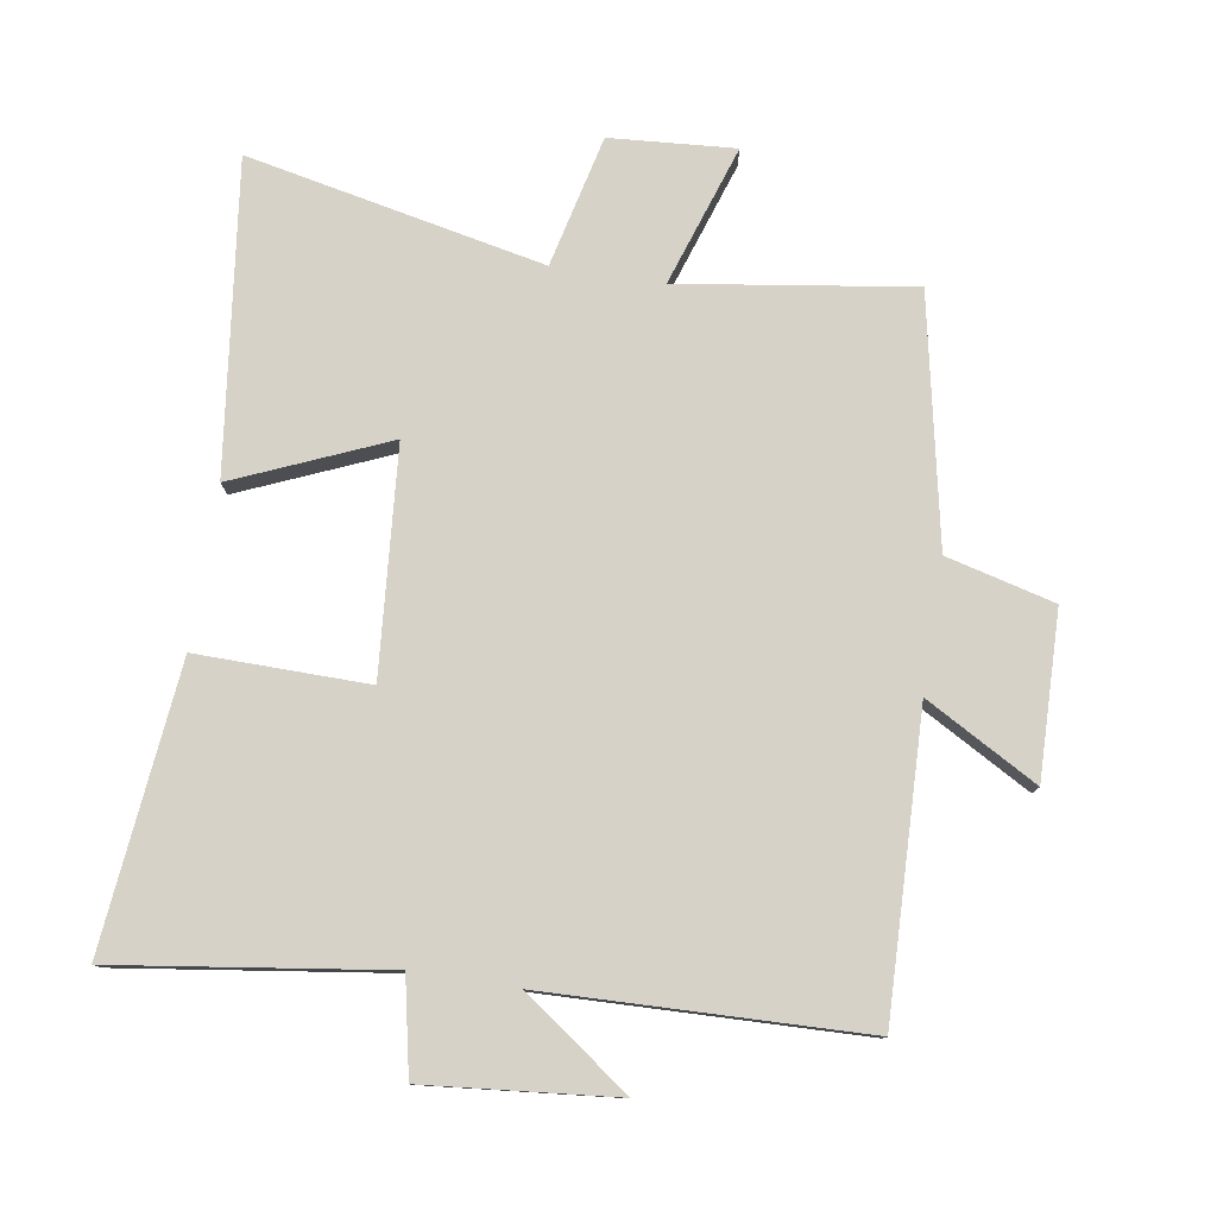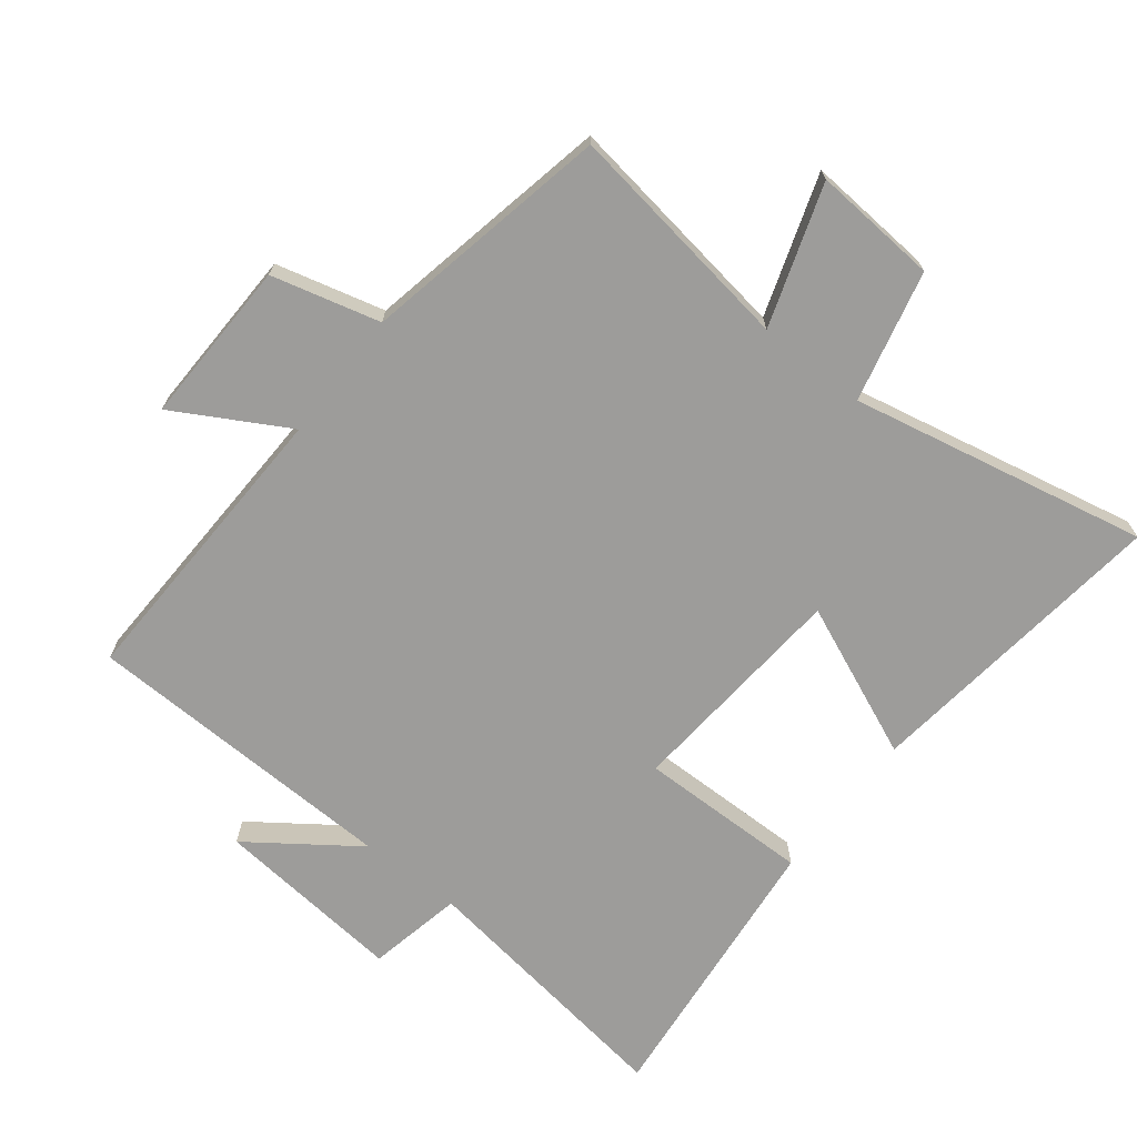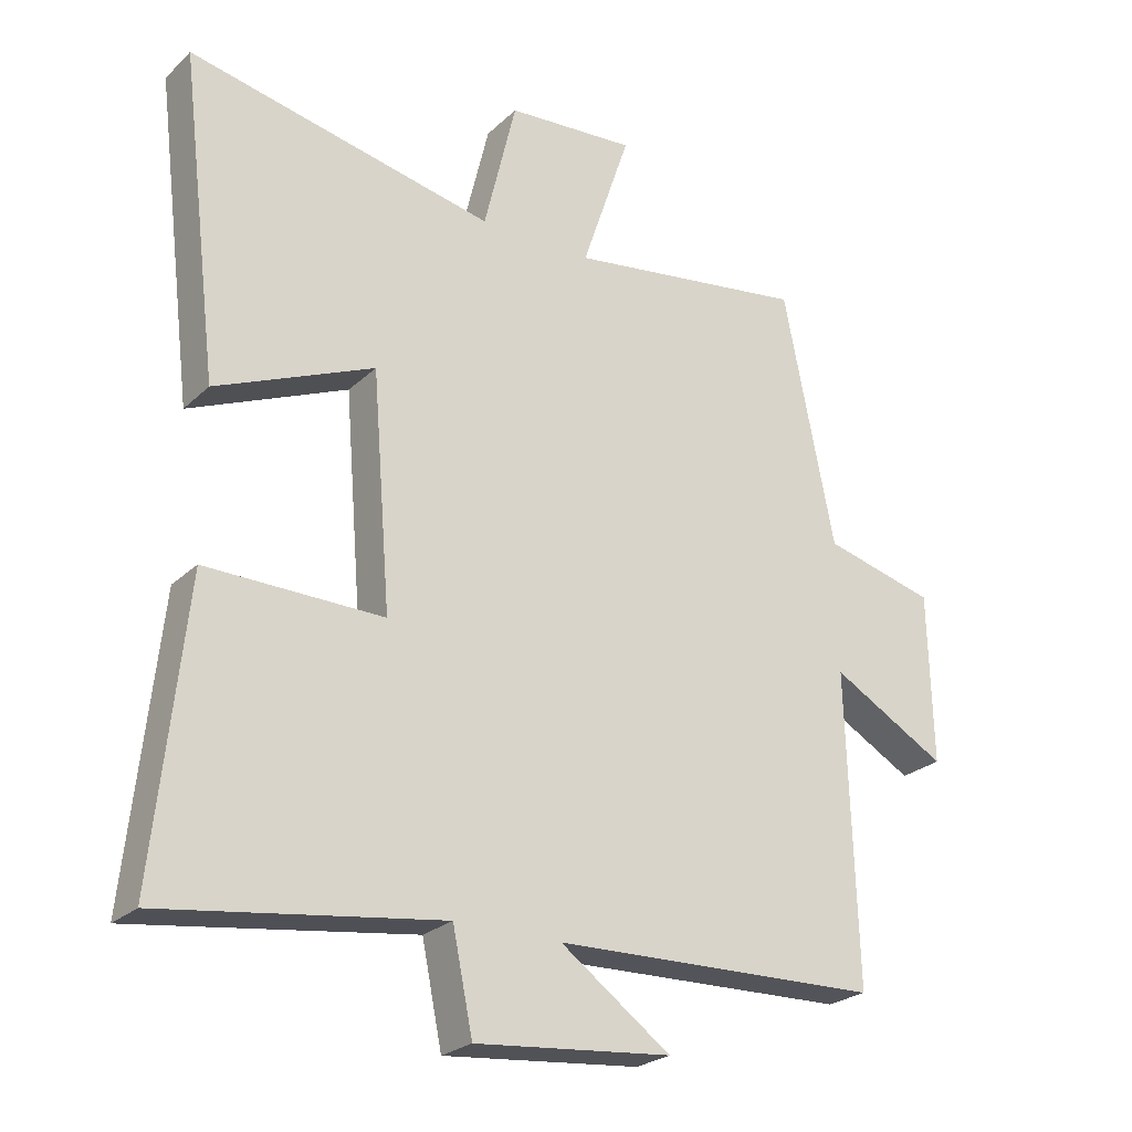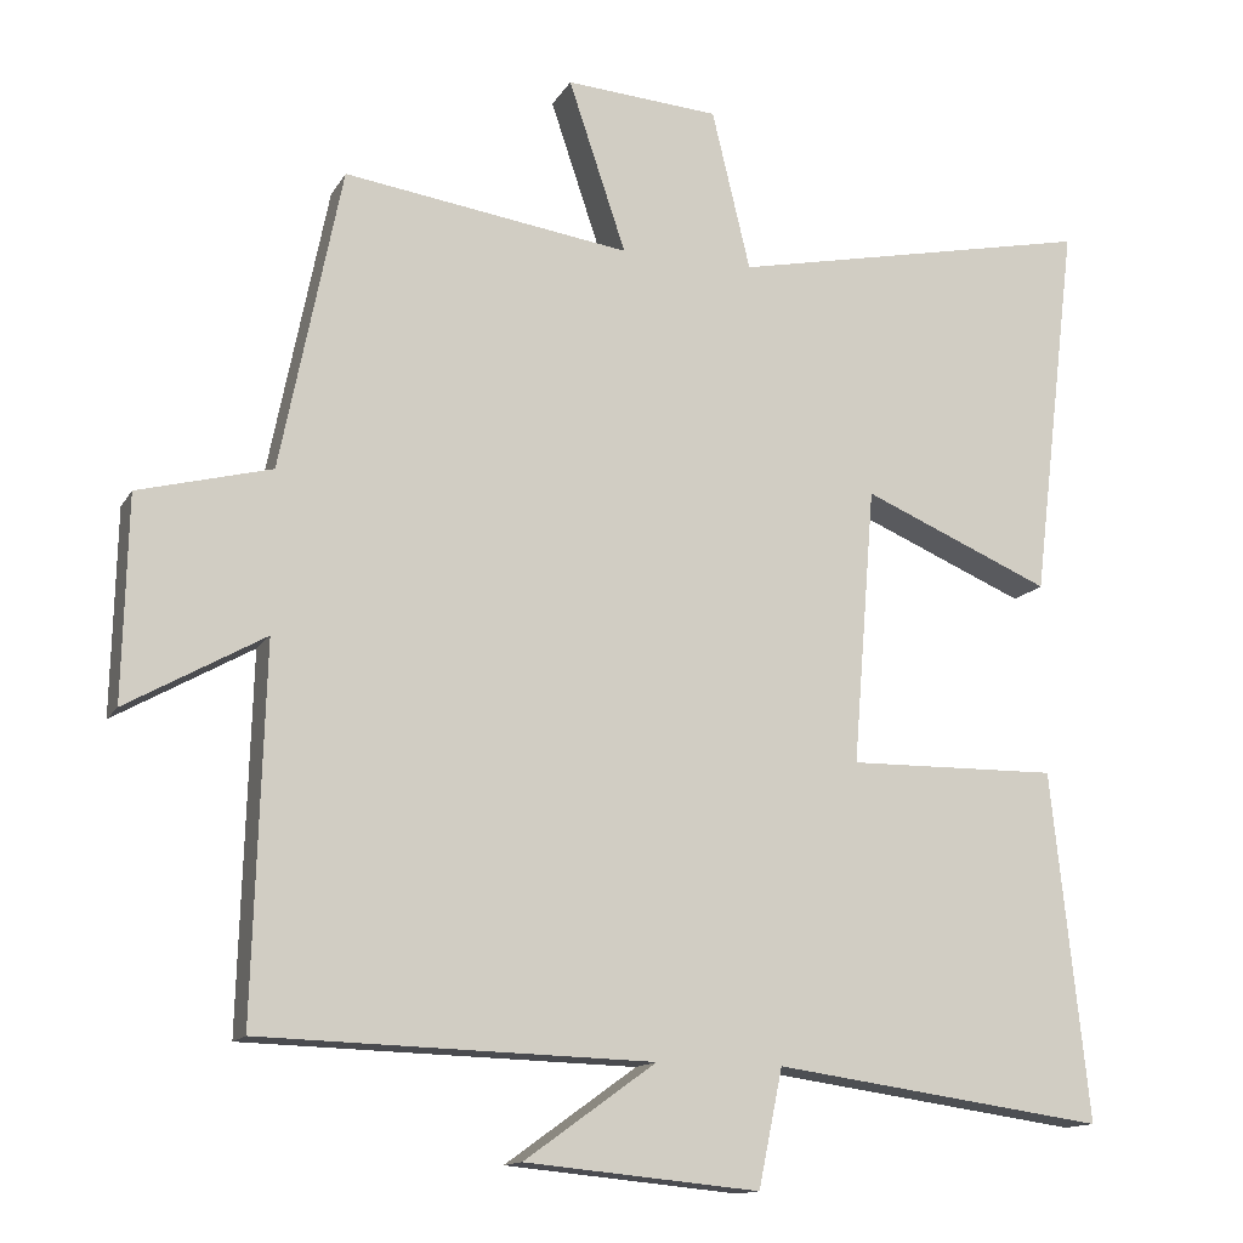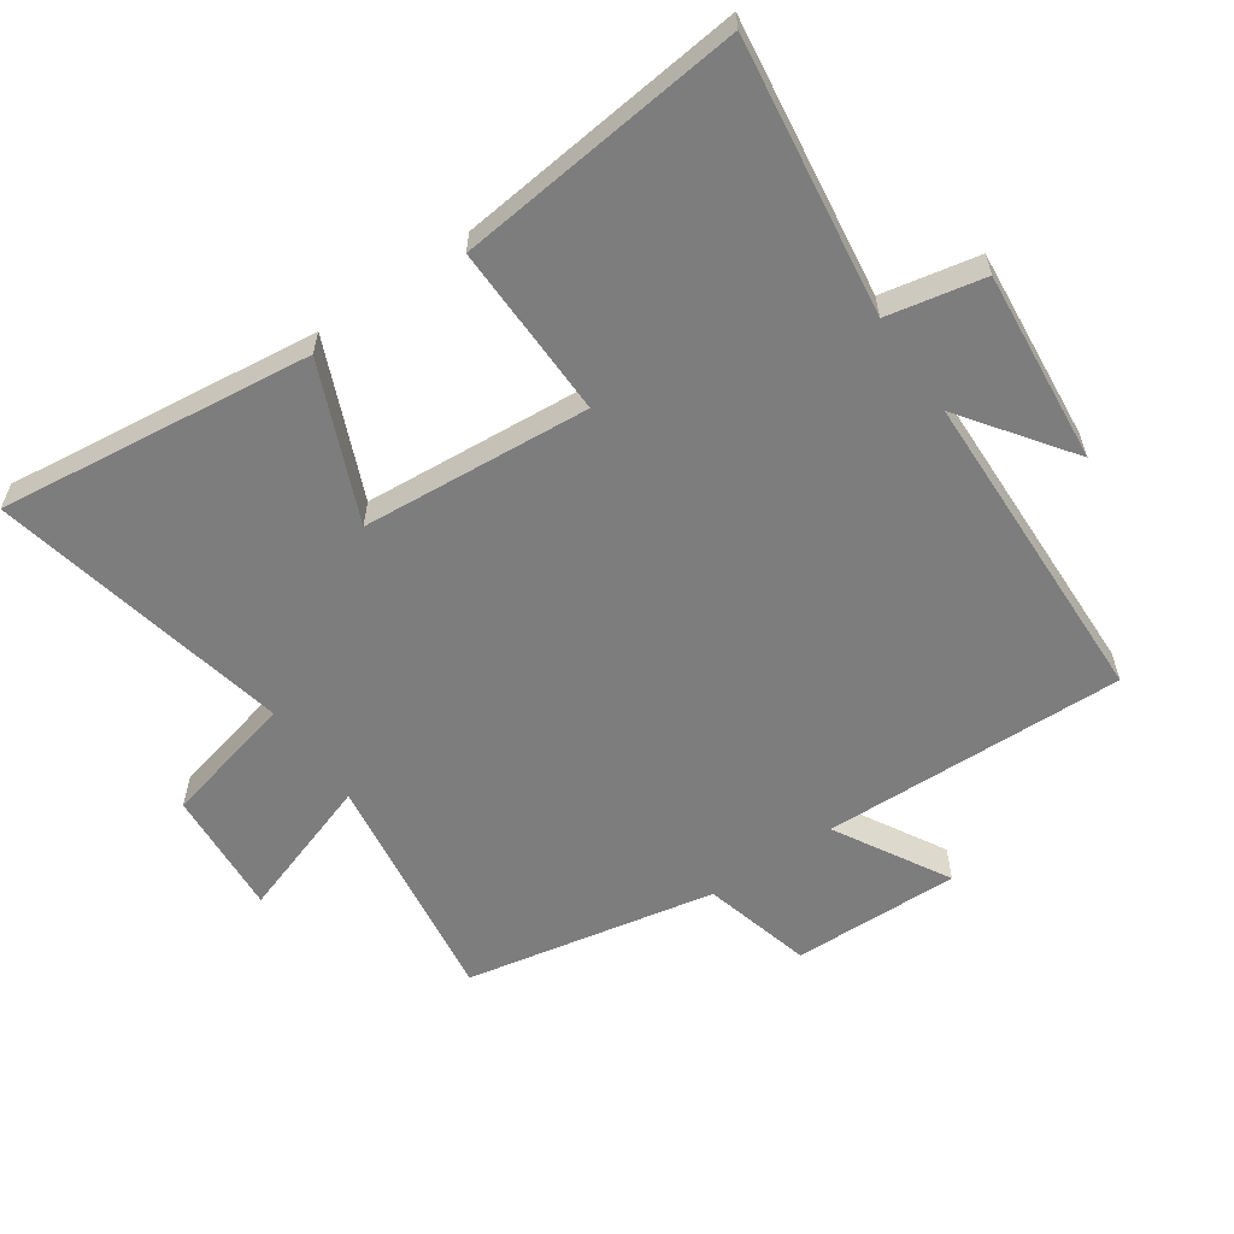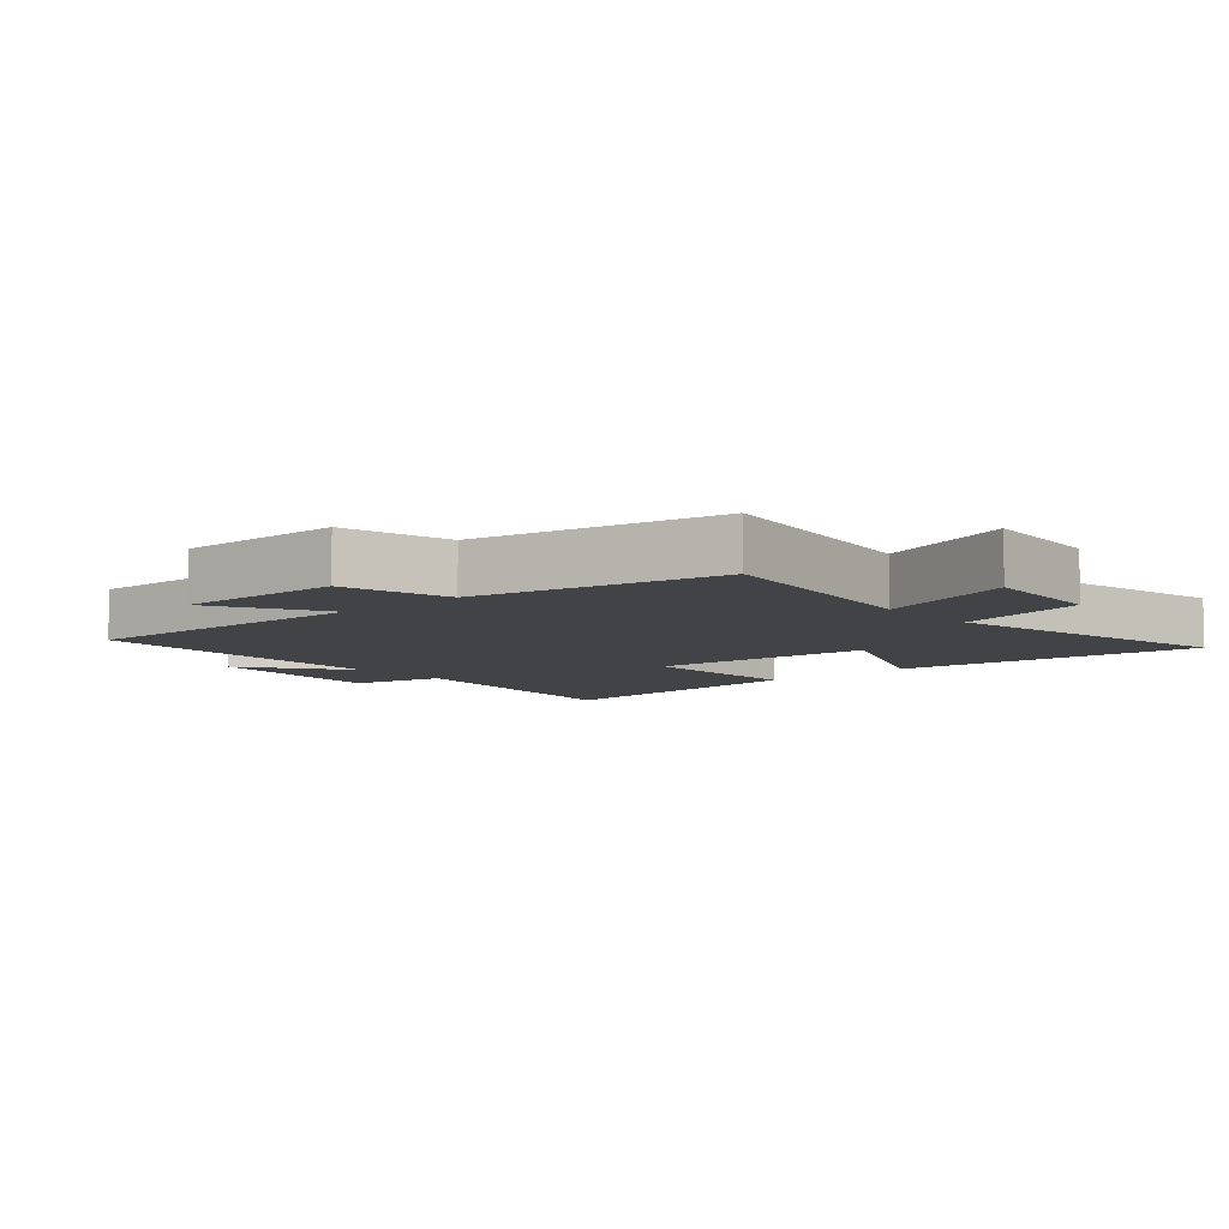
<metadata>
{"format":"obj","ext":"obj","renderer":"f3d","projection":"perspective","resolution":1024,"background":"white","views":[{"elev":78.6,"azim":-171.0,"up":"+Y"},{"elev":-70.0,"azim":-38.1,"up":"+Y"},{"elev":-24.9,"azim":145.6,"up":"+Z"},{"elev":-13.7,"azim":-20.0,"up":"+Z"},{"elev":-59.2,"azim":124.7,"up":"+Y"},{"elev":-7.5,"azim":-48.6,"up":"+Y"}]}
</metadata>
<code>
v -0.514 0.07 -0.486
v -0.5 0.07 -0.027
v -0.672 0.07 -0.124
v -0.666 0.07 0.13
v -0.5 0.07 0.173
v -0.424 0.07 0.552
v -0.066 0.07 0.5
v -0.138 0.07 0.715
v 0.054 0.07 0.701
v 0.102 0.07 0.5
v 0.558 0.07 0.595
v 0.5 0.07 0.119
v 0.265 0.07 0.219
v 0.237 0.07 -0.127
v 0.5 0.07 -0.123
v 0.546 0.07 -0.558
v 0.132 0.07 -0.5
v 0.102 0.07 -0.646
v -0.19 0.07 -0.618
v -0.026 0.07 -0.5
v -0.514 0 -0.486
v -0.5 0 -0.027
v -0.672 0 -0.124
v -0.666 0 0.13
v -0.5 0 0.173
v -0.424 0 0.552
v -0.066 0 0.5
v -0.138 0 0.715
v 0.054 0 0.701
v 0.102 0 0.5
v 0.558 0 0.595
v 0.5 0 0.119
v 0.265 0 0.219
v 0.237 0 -0.127
v 0.5 0 -0.123
v 0.546 0 -0.558
v 0.132 0 -0.5
v 0.102 0 -0.646
v -0.19 0 -0.618
v -0.026 0 -0.5
f 17 18 19 20
f 17 20 1 2
f 14 15 16 17
f 13 14 17 2
f 10 11 12 13
f 10 13 2
f 7 8 9 10
f 7 10 2 3
f 5 6 7
f 5 7 3
f 3 4 5
f 40 39 38 37
f 22 21 40 37
f 37 36 35 34
f 22 37 34 33
f 33 32 31 30
f 22 33 30
f 30 29 28 27
f 23 22 30 27
f 27 26 25
f 23 27 25
f 25 24 23
f 1 21 22 2
f 2 22 23 3
f 3 23 24 4
f 4 24 25 5
f 5 25 26 6
f 6 26 27 7
f 7 27 28 8
f 8 28 29 9
f 9 29 30 10
f 10 30 31 11
f 11 31 32 12
f 12 32 33 13
f 13 33 34 14
f 14 34 35 15
f 15 35 36 16
f 16 36 37 17
f 17 37 38 18
f 18 38 39 19
f 19 39 40 20
f 20 40 21 1

</code>
